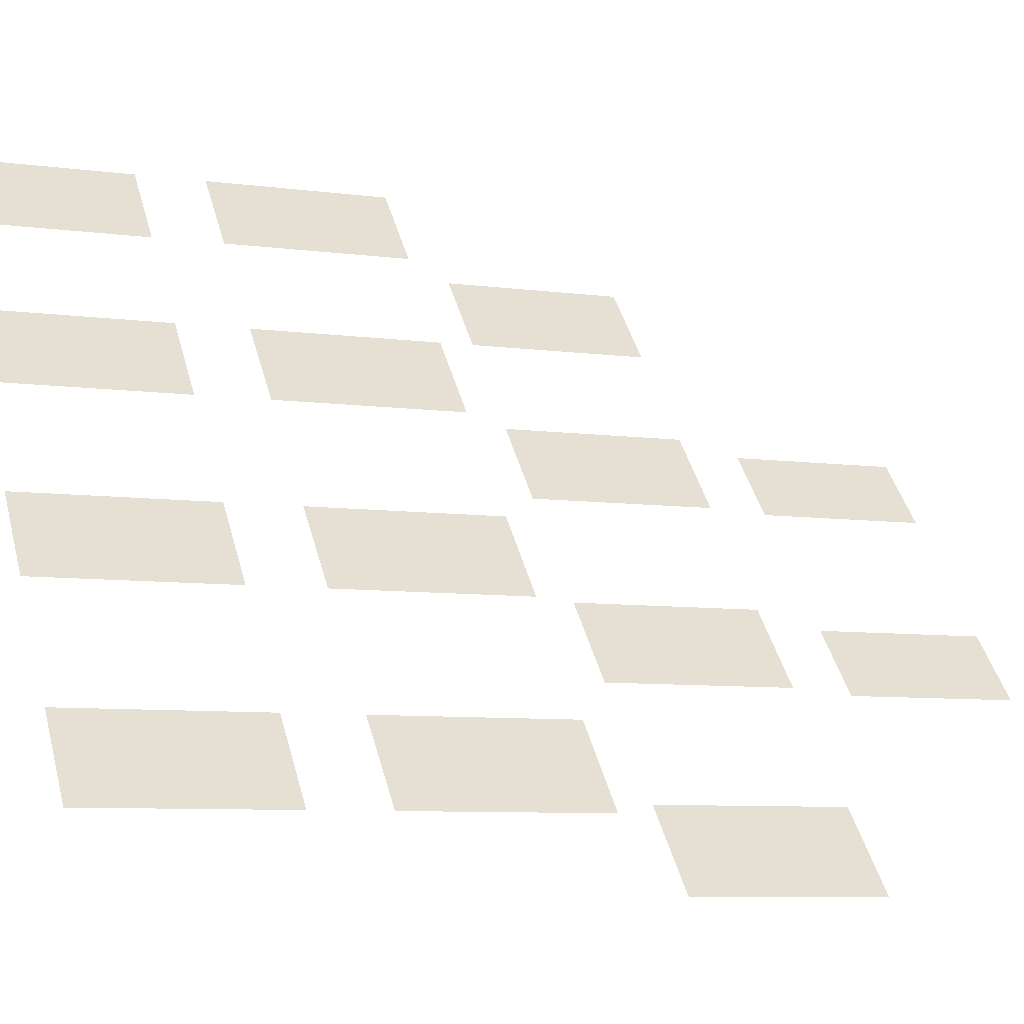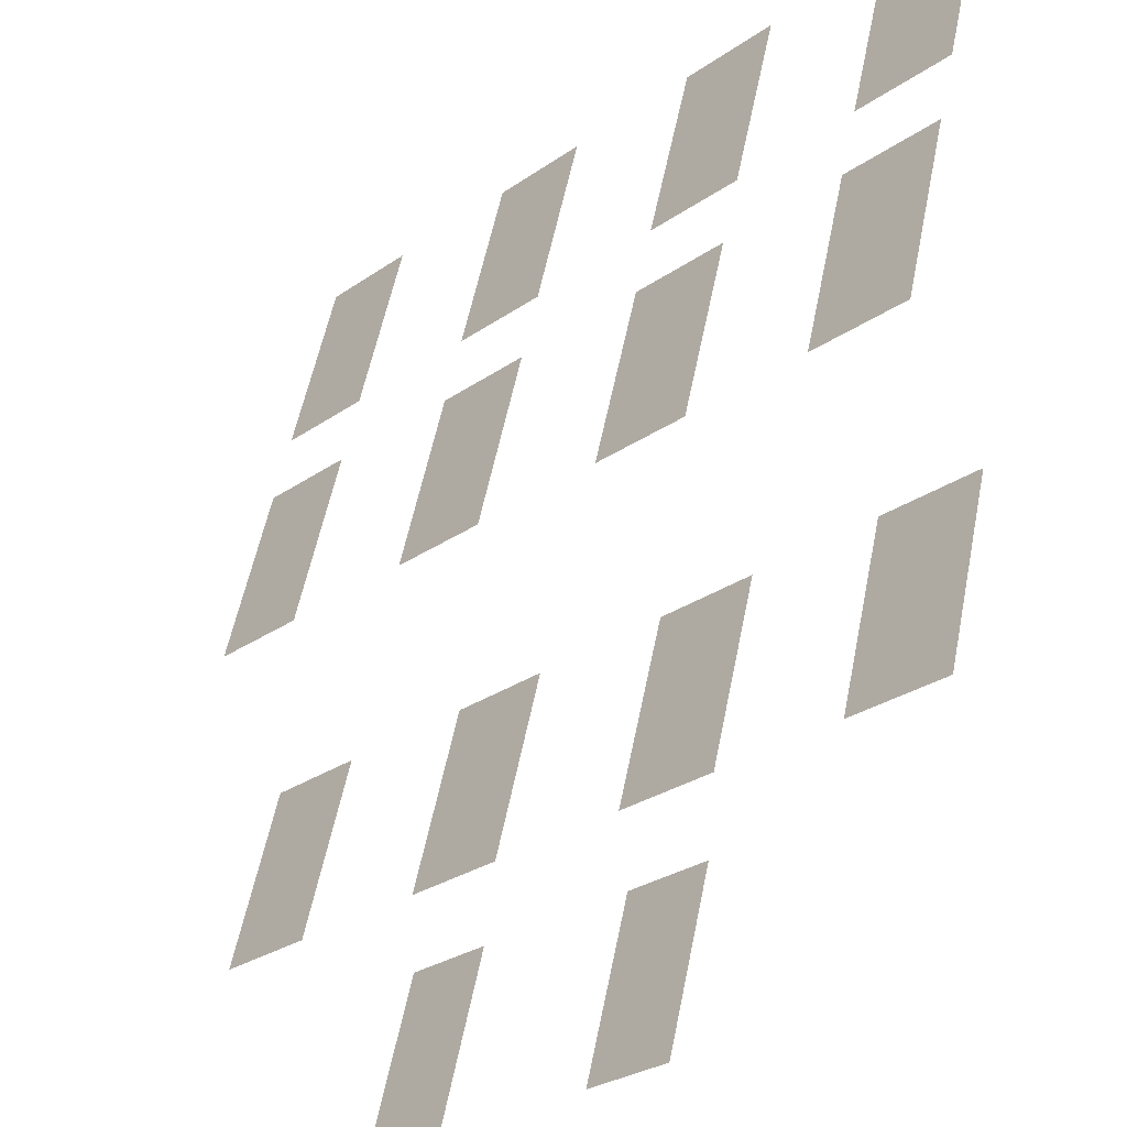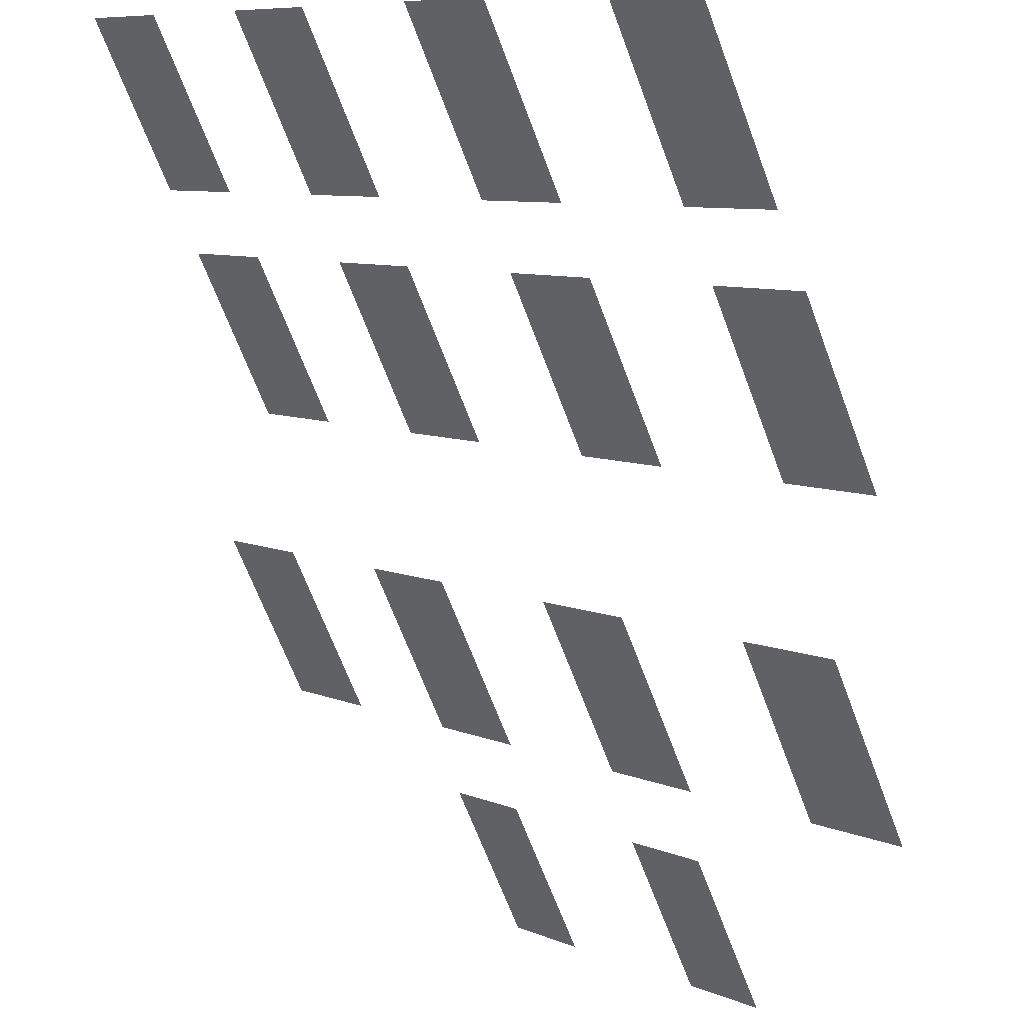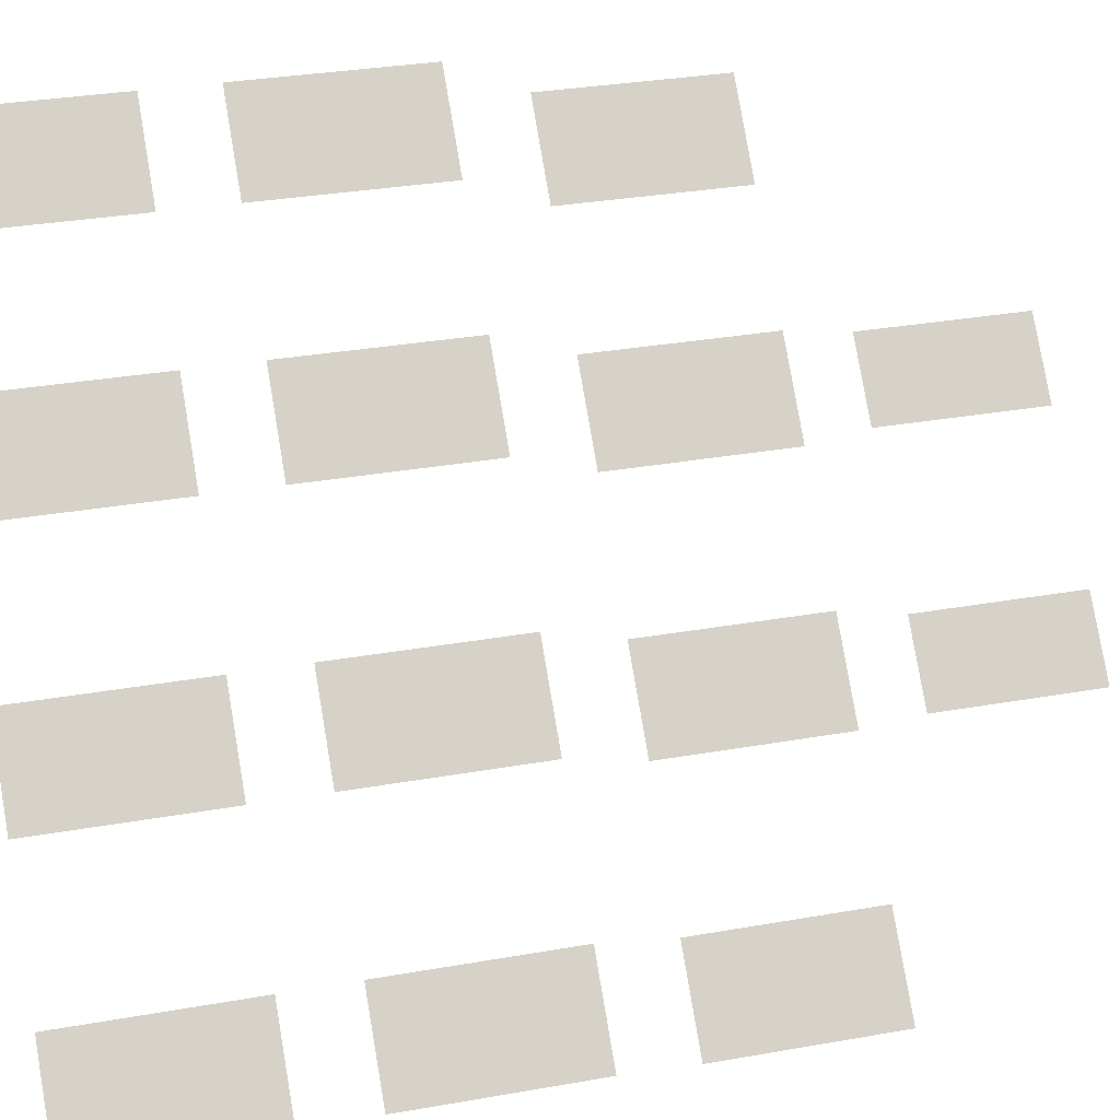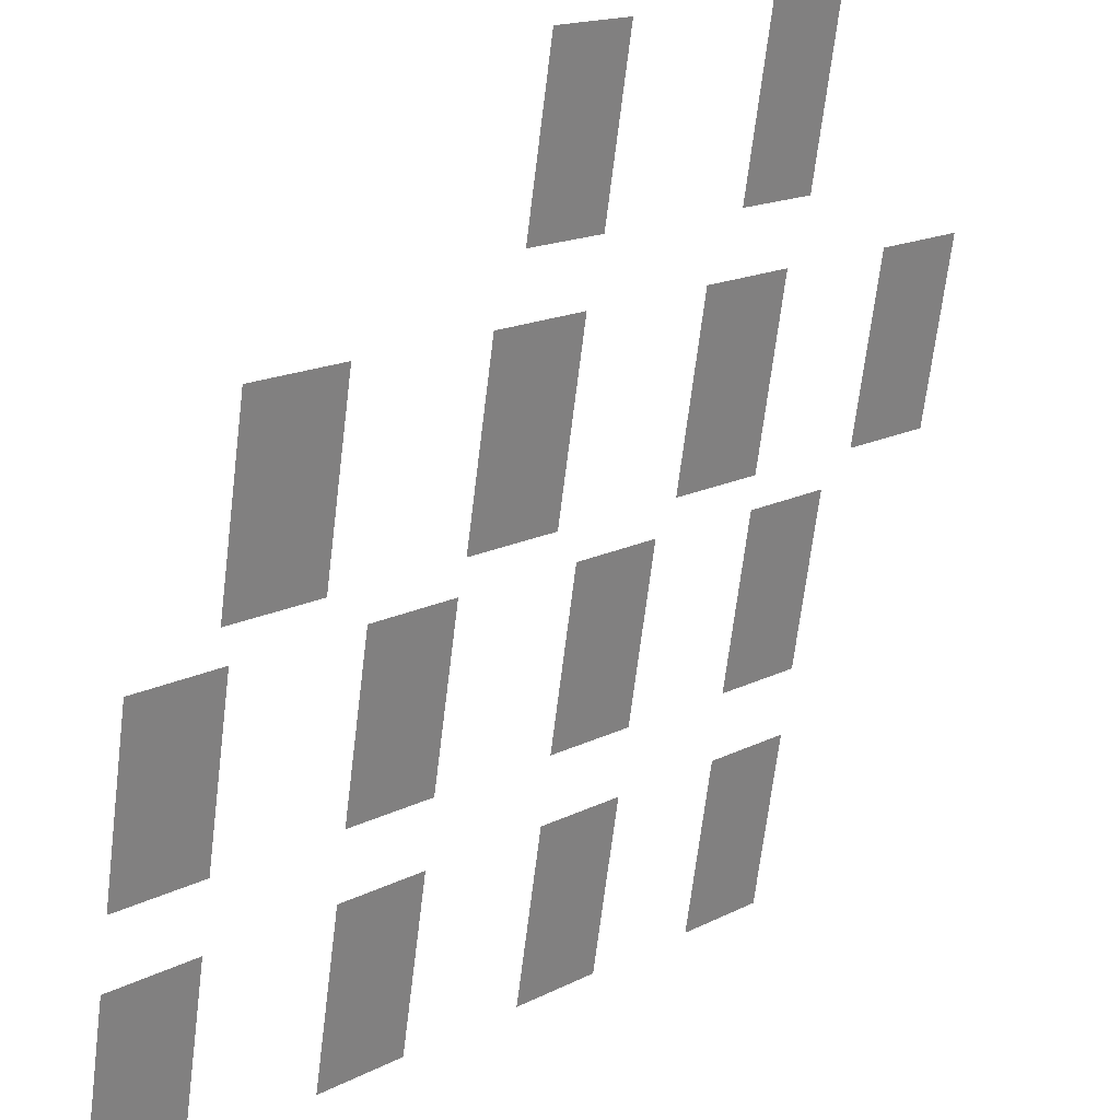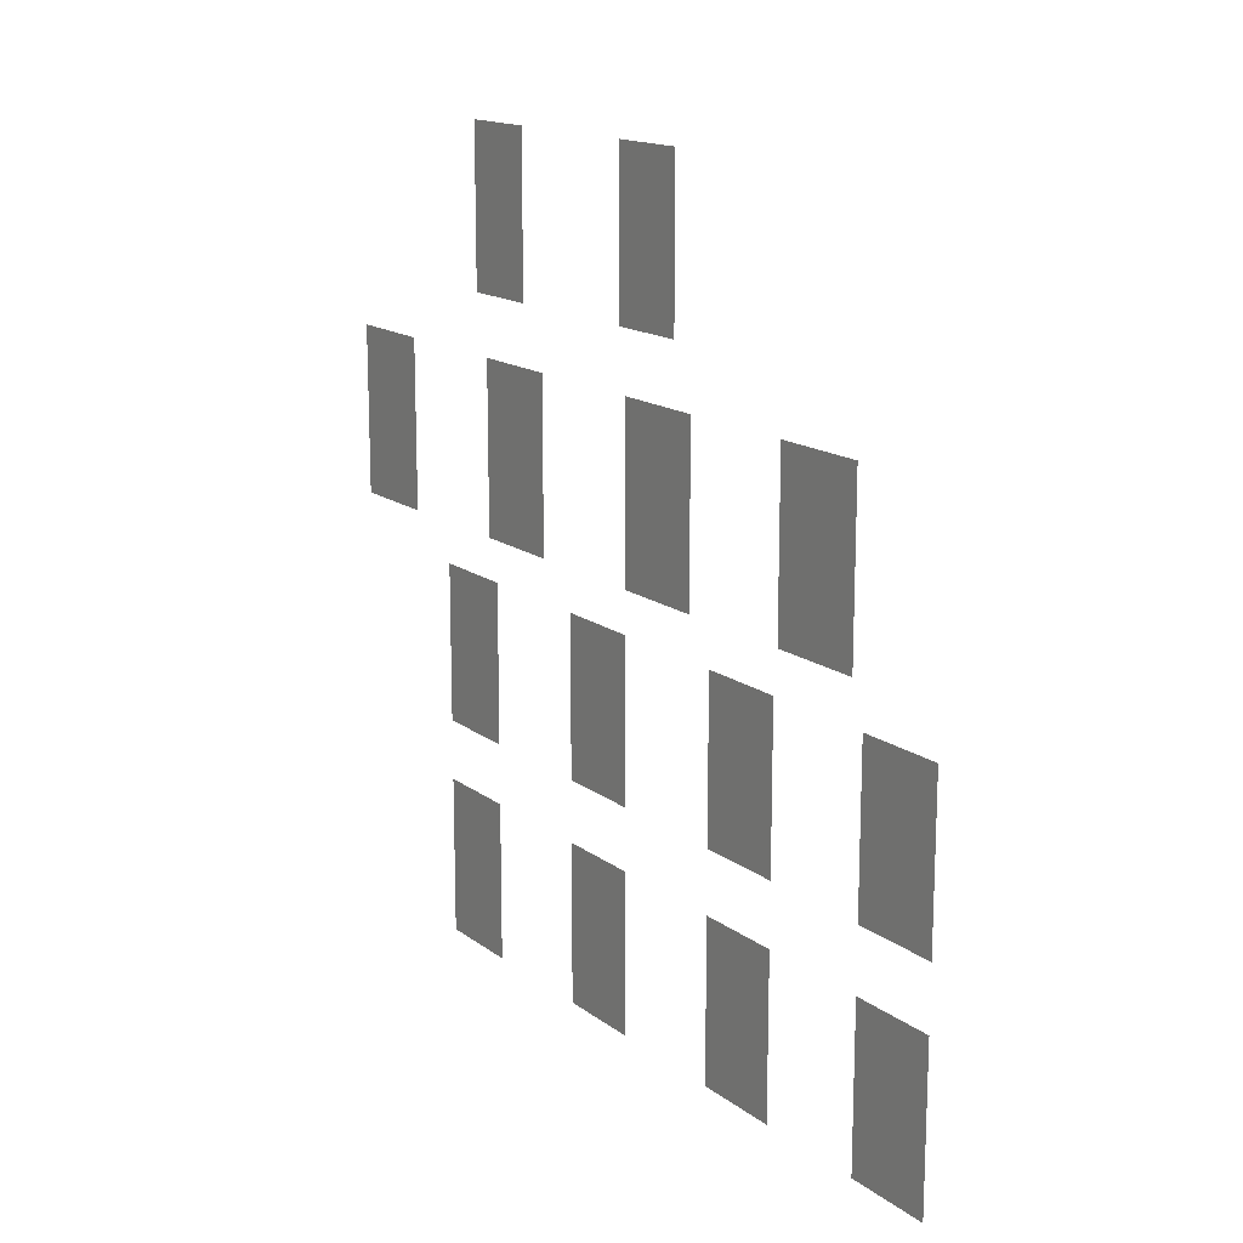
<metadata>
{"format":"obj","ext":"obj","renderer":"f3d","projection":"perspective","resolution":1024,"background":"white","views":[{"elev":-7.5,"azim":68.6,"up":"+Z"},{"elev":54.0,"azim":-169.0,"up":"+Z"},{"elev":-64.7,"azim":20.2,"up":"+Z"},{"elev":30.8,"azim":75.6,"up":"+Z"},{"elev":-68.1,"azim":173.0,"up":"+Z"},{"elev":15.4,"azim":-76.0,"up":"+Y"}]}
</metadata>
<code>
o Bistro_Research_Exterior_paris_building_10_5491
v 14.33 18.48 -55.29
v 14.33 21.92 -55.29
v 13.01 18.48 -53.86
v 13.01 21.92 -53.86
v 11.14 18.48 -51.82
v 11.14 21.92 -51.82
v 9.82 18.48 -50.39
v 9.82 21.92 -50.39
v 7.982 18.48 -48.39
v 7.982 21.92 -48.39
v 6.664 18.48 -46.95
v 6.664 21.92 -46.95
v 4.978 18.48 -45.12
v 4.978 21.92 -45.12
v 3.66 18.48 -43.69
v 3.66 21.92 -43.69
v 6.305 13.31 -43.9
v 6.305 16.74 -43.9
v 4.987 13.31 -42.47
v 4.987 16.74 -42.47
v 9.309 13.31 -47.17
v 9.309 16.74 -47.17
v 7.991 13.31 -45.74
v 7.991 16.74 -45.74
v 12.46 13.31 -50.6
v 12.46 16.74 -50.6
v 11.15 13.31 -49.17
v 11.15 16.74 -49.17
v 15.65 13.31 -54.08
v 15.65 16.74 -54.08
v 14.34 13.31 -52.64
v 14.34 16.74 -52.64
v 15.65 8.563 -54.08
v 15.65 12 -54.08
v 14.34 8.563 -52.64
v 14.34 12 -52.64
v 12.46 8.563 -50.6
v 12.46 12 -50.6
v 11.15 8.563 -49.17
v 11.15 12 -49.17
v 9.309 8.563 -47.17
v 9.309 12 -47.17
v 7.991 8.563 -45.74
v 7.991 12 -45.74
v 6.305 8.563 -43.9
v 6.305 12 -43.9
v 4.987 8.563 -42.47
v 4.987 12 -42.47
v 10.84 23.18 -51.91
v 10.84 26.3 -51.91
v 9.729 23.18 -50.7
v 9.729 26.3 -50.7
v 7.624 23.18 -48.41
v 7.624 26.3 -48.41
v 6.516 23.18 -47.21
v 6.516 26.3 -47.21
f 1 2 3
f 2 4 3
f 5 6 7
f 6 8 7
f 9 10 11
f 10 12 11
f 13 14 15
f 14 16 15
f 17 18 19
f 18 20 19
f 21 22 23
f 22 24 23
f 25 26 27
f 26 28 27
f 29 30 31
f 30 32 31
f 33 34 35
f 34 36 35
f 37 38 39
f 38 40 39
f 41 42 43
f 42 44 43
f 45 46 47
f 46 48 47
f 49 50 51
f 50 52 51
f 53 54 55
f 54 56 55

</code>
